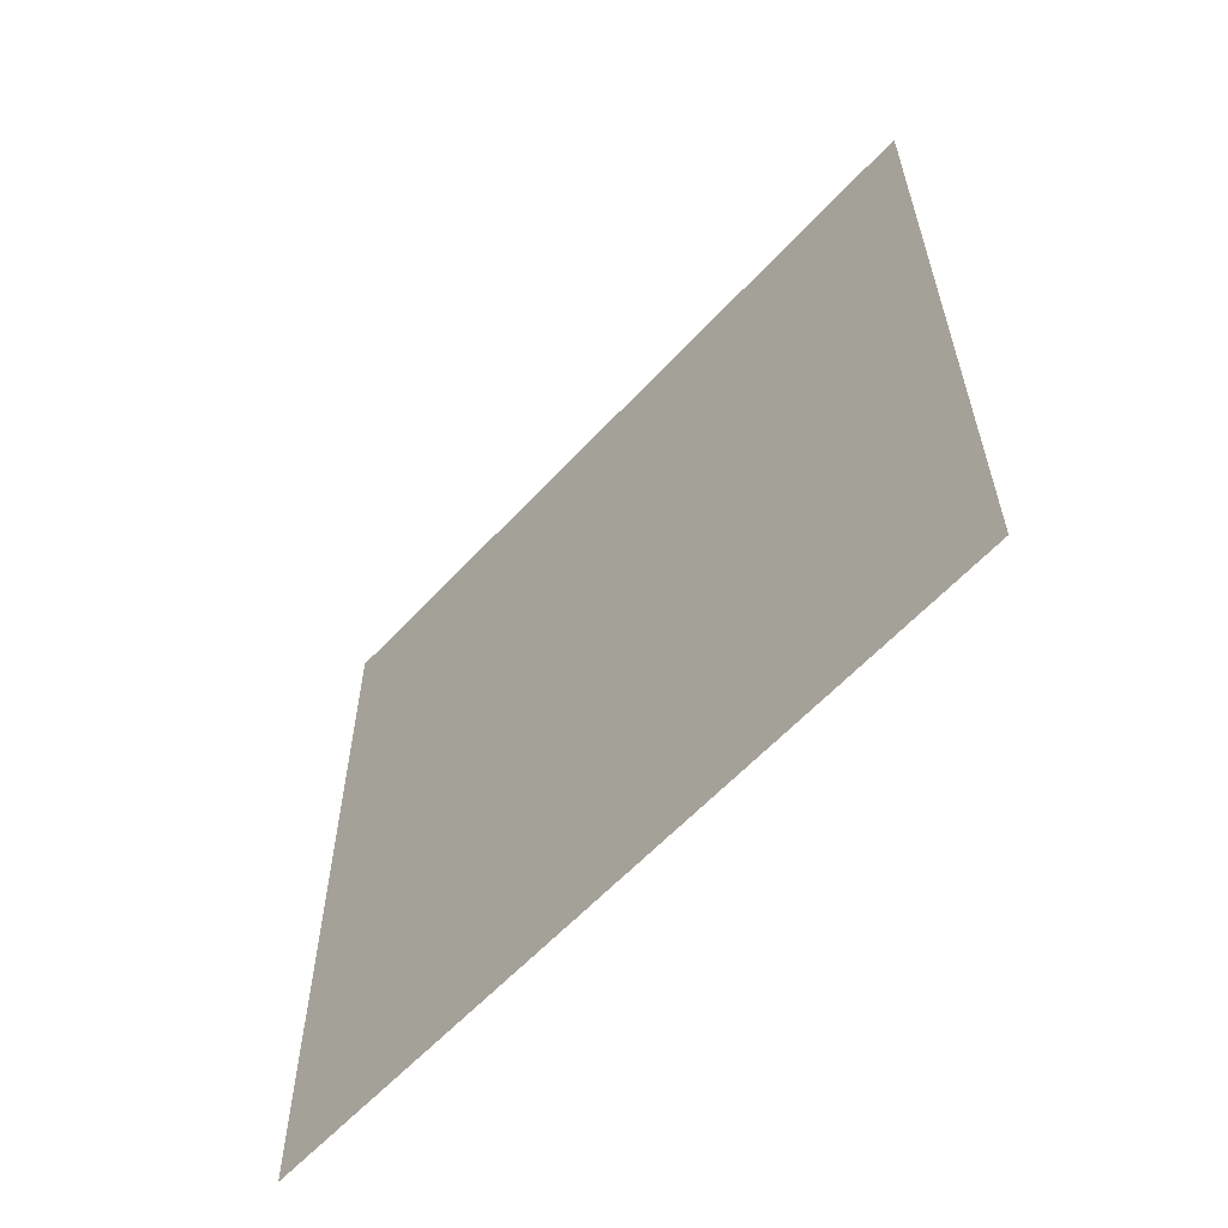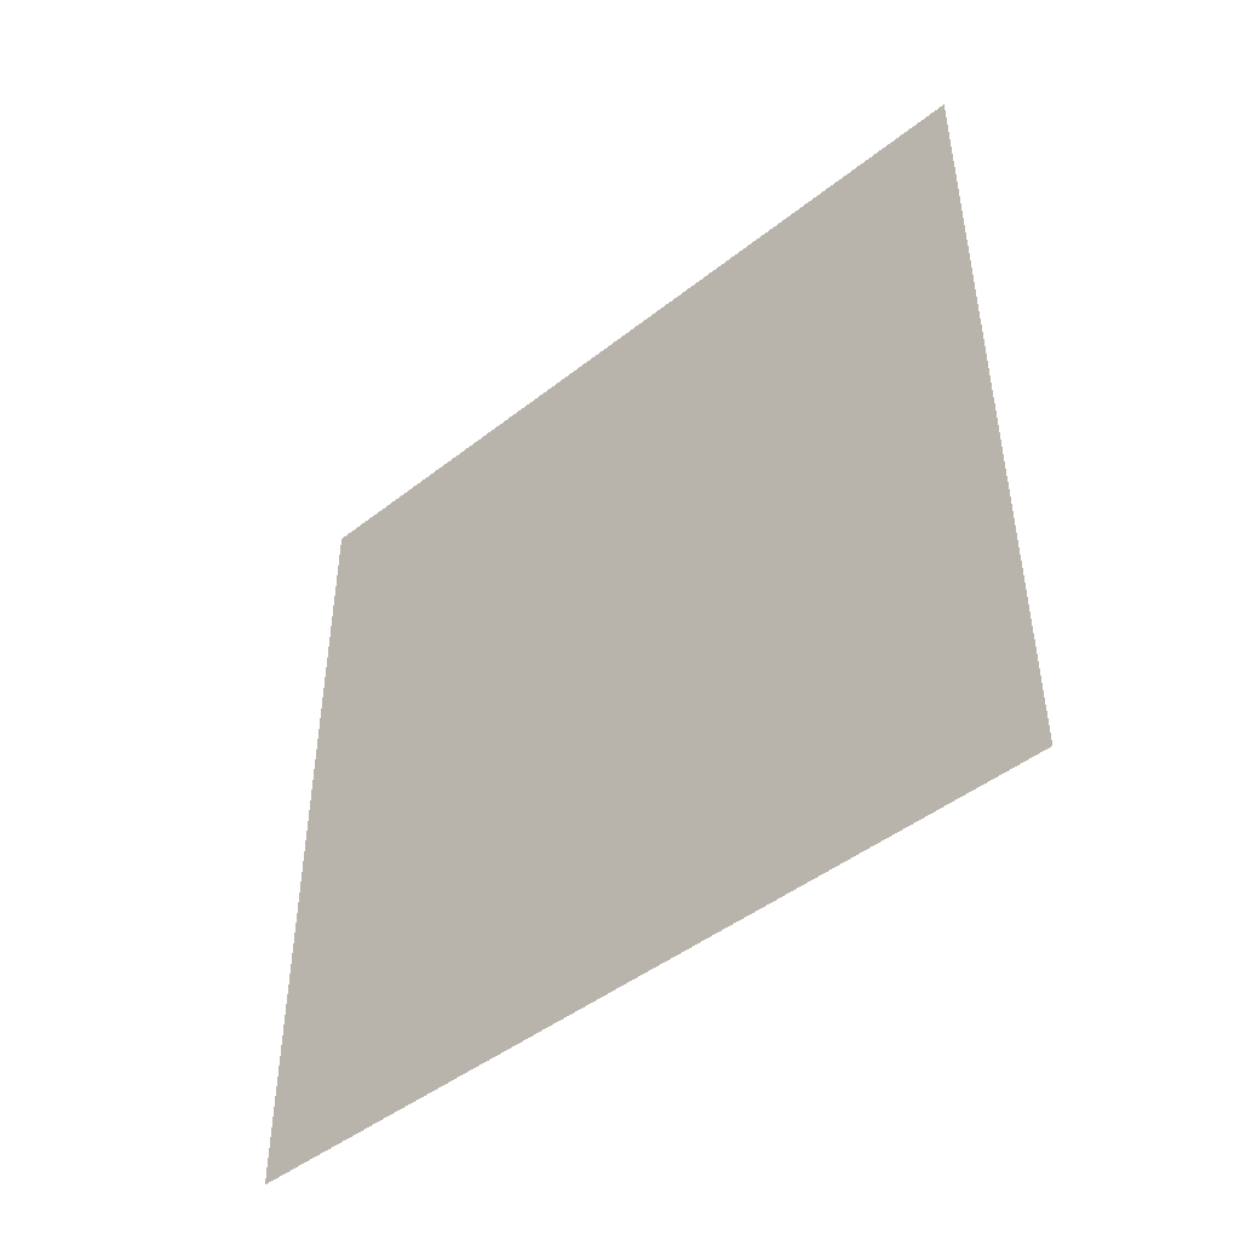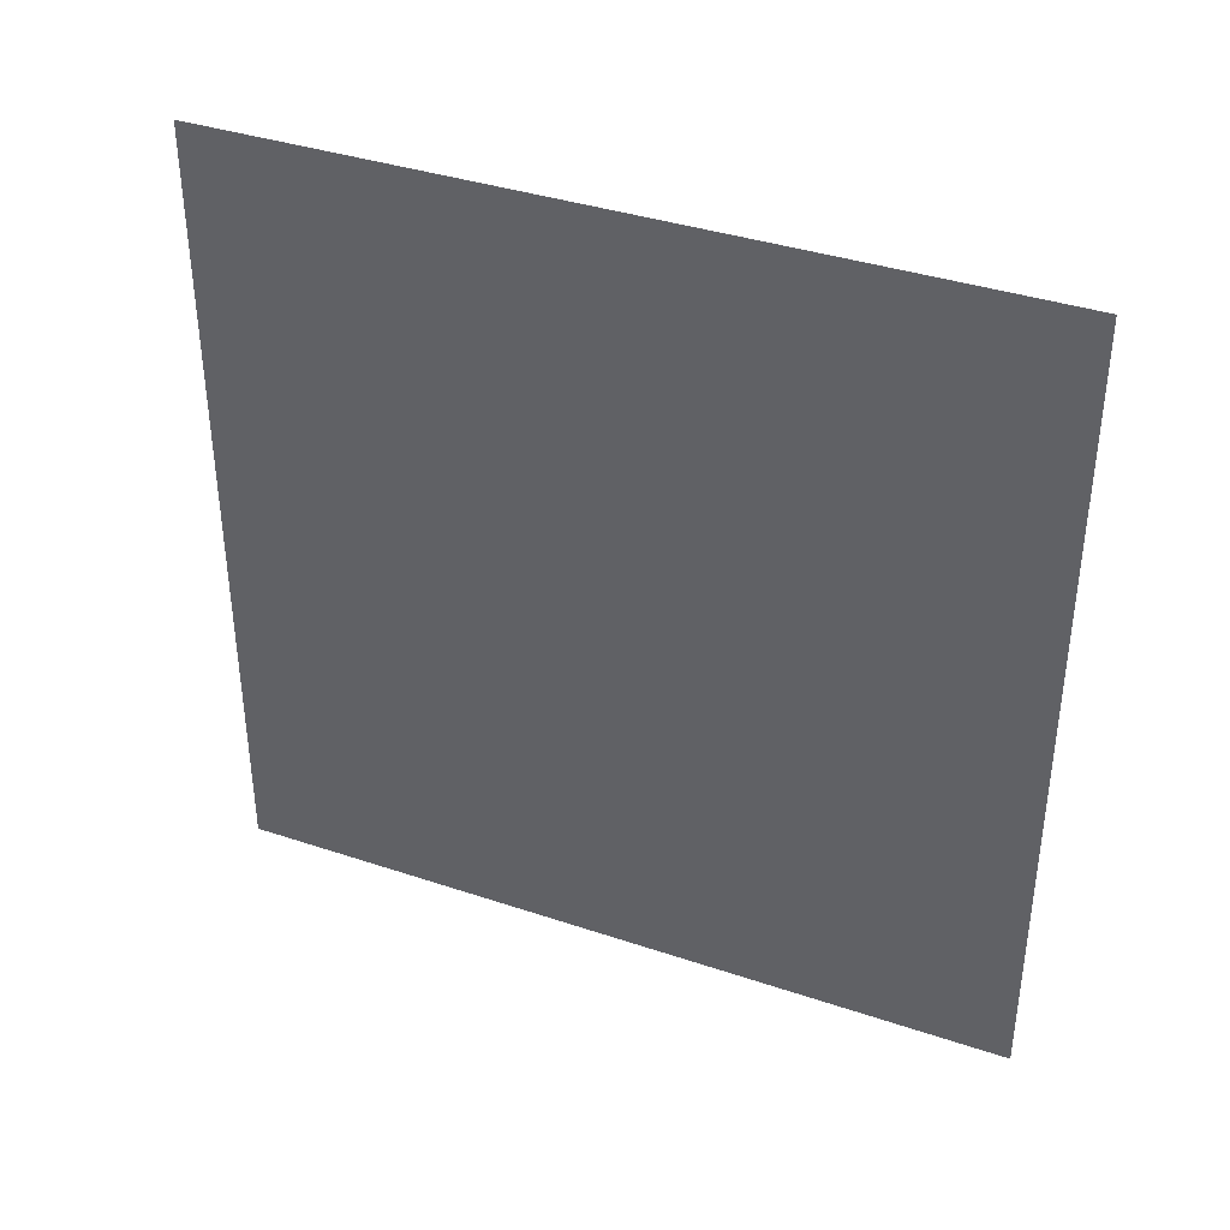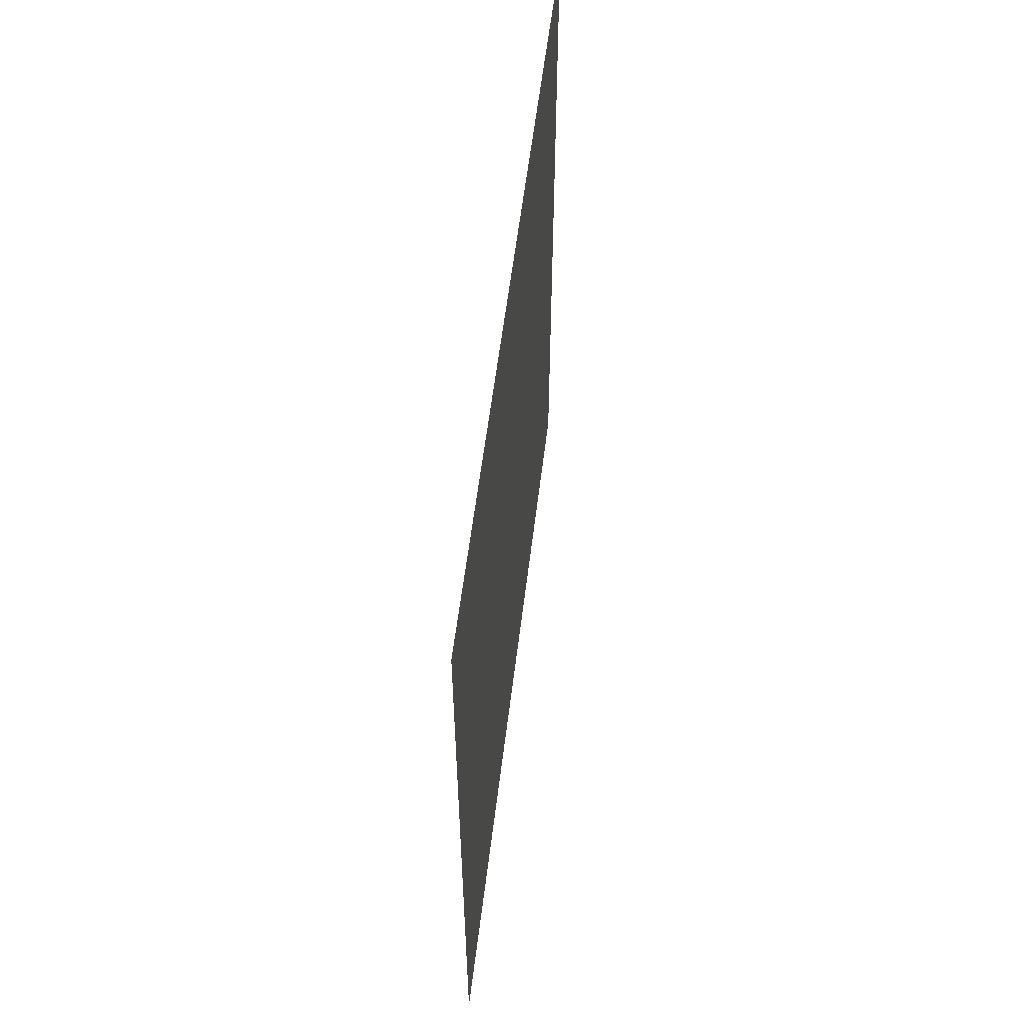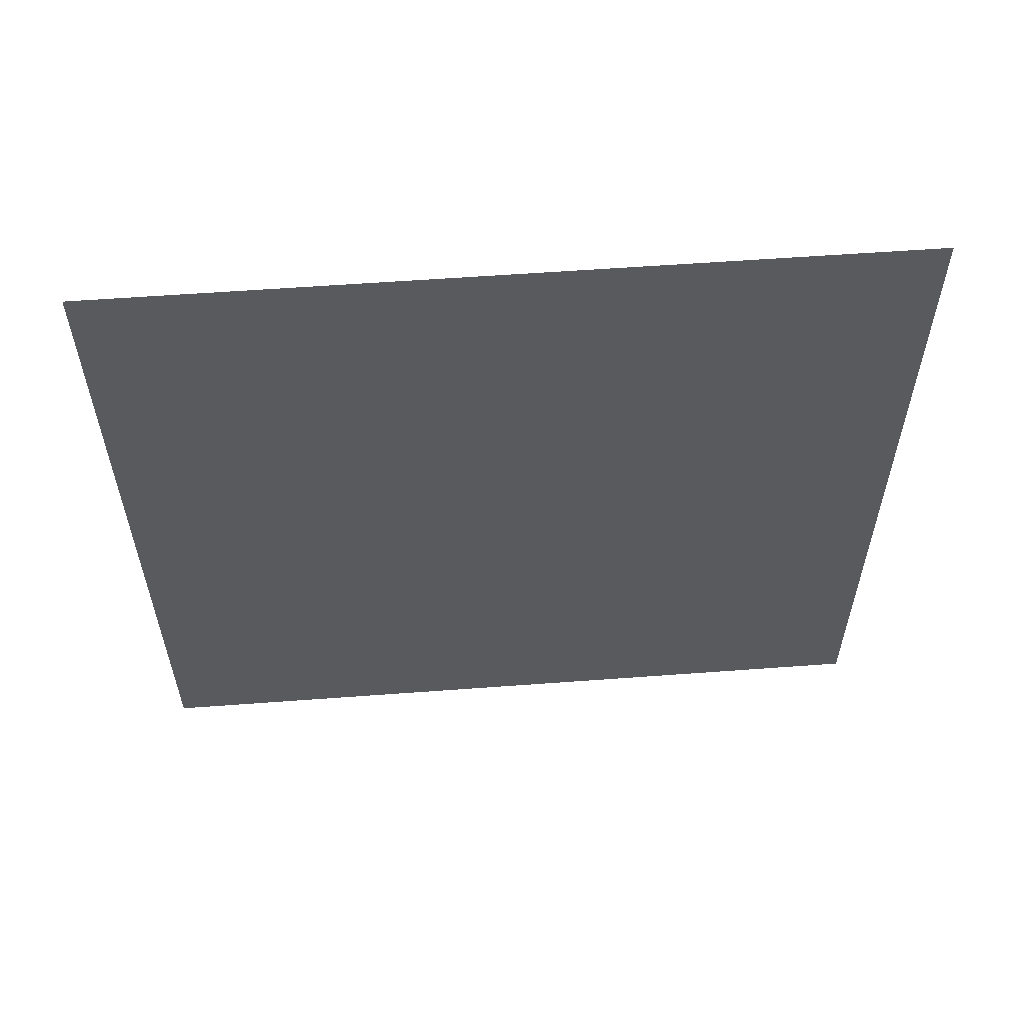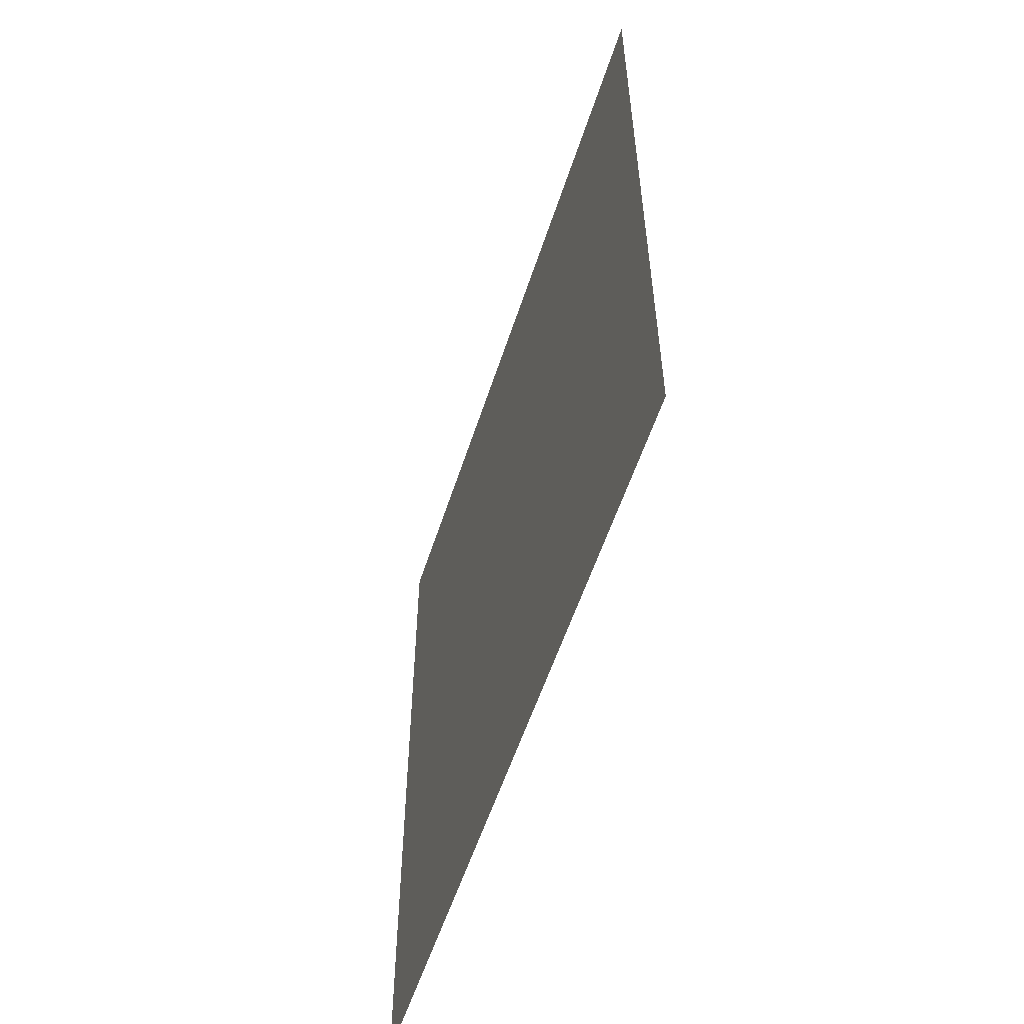
<metadata>
{"format":"obj","ext":"obj","renderer":"f3d","projection":"perspective","resolution":1024,"background":"white","views":[{"elev":-59.8,"azim":137.6,"up":"+Z"},{"elev":-45.8,"azim":-47.8,"up":"+Z"},{"elev":37.7,"azim":-66.8,"up":"+Y"},{"elev":57.2,"azim":6.9,"up":"+Y"},{"elev":57.9,"azim":85.6,"up":"+Z"},{"elev":-56.0,"azim":162.2,"up":"+Y"}]}
</metadata>
<code>
o Plane
v 0 2.335 -1.335
v -0 2.335 1.335
v 0 -0.3352 -1.335
v -0 -0.3352 1.335
f 1 2 4 3

</code>
